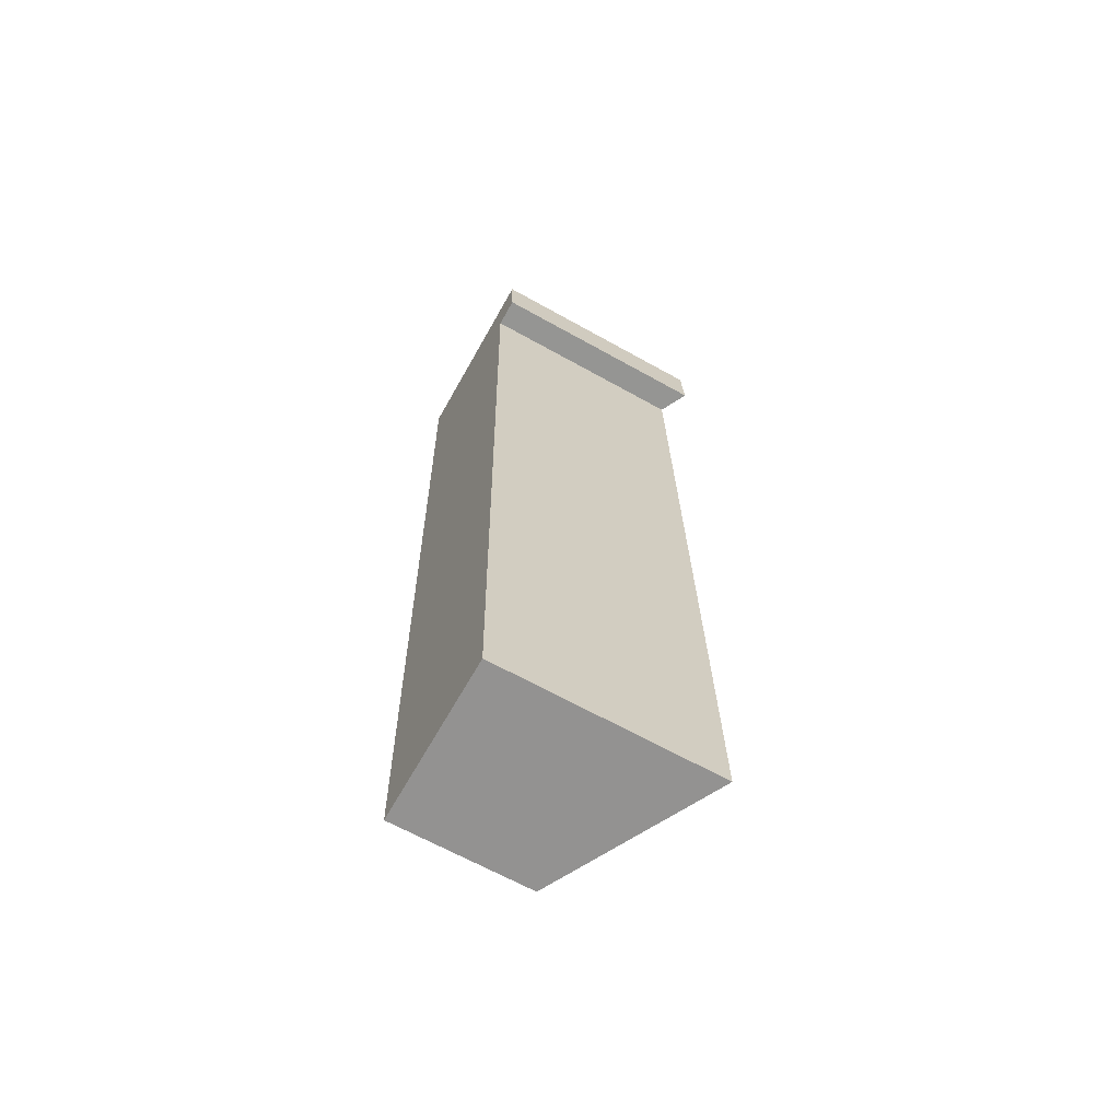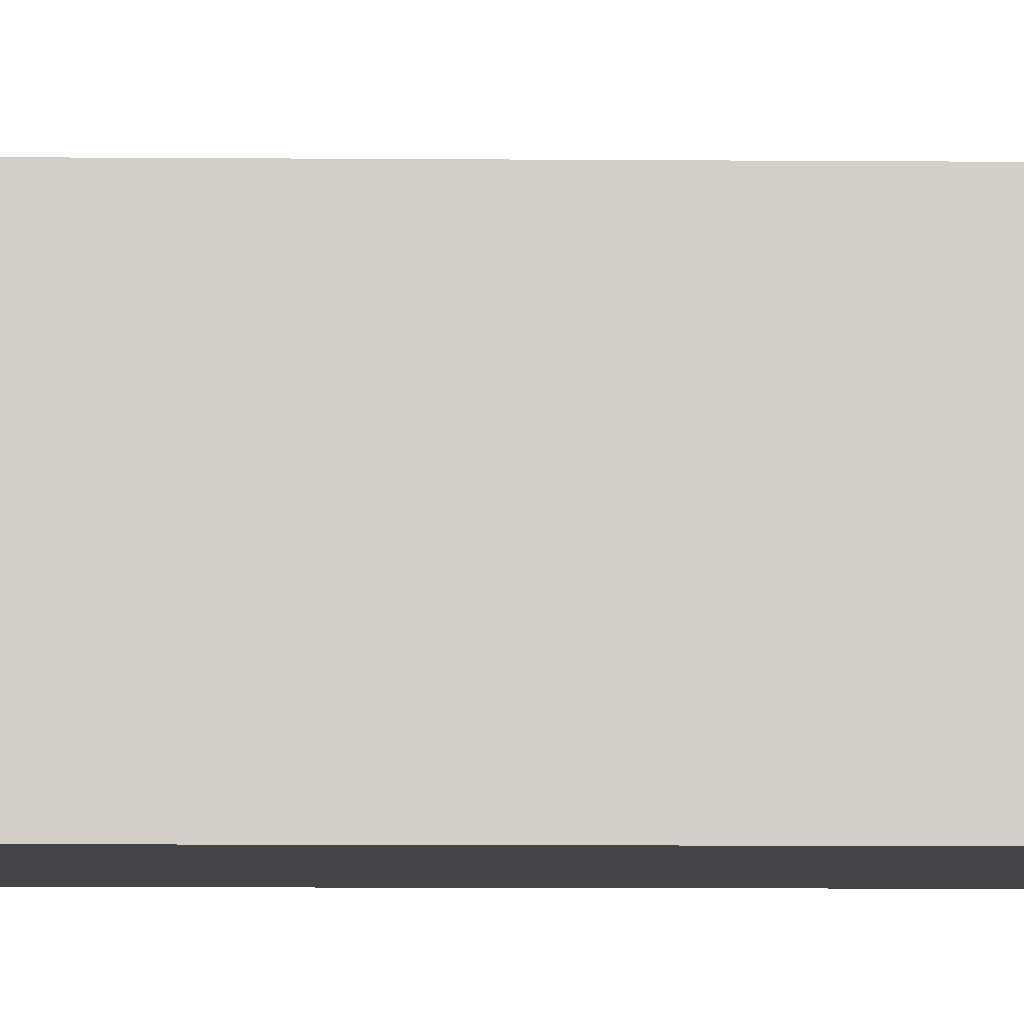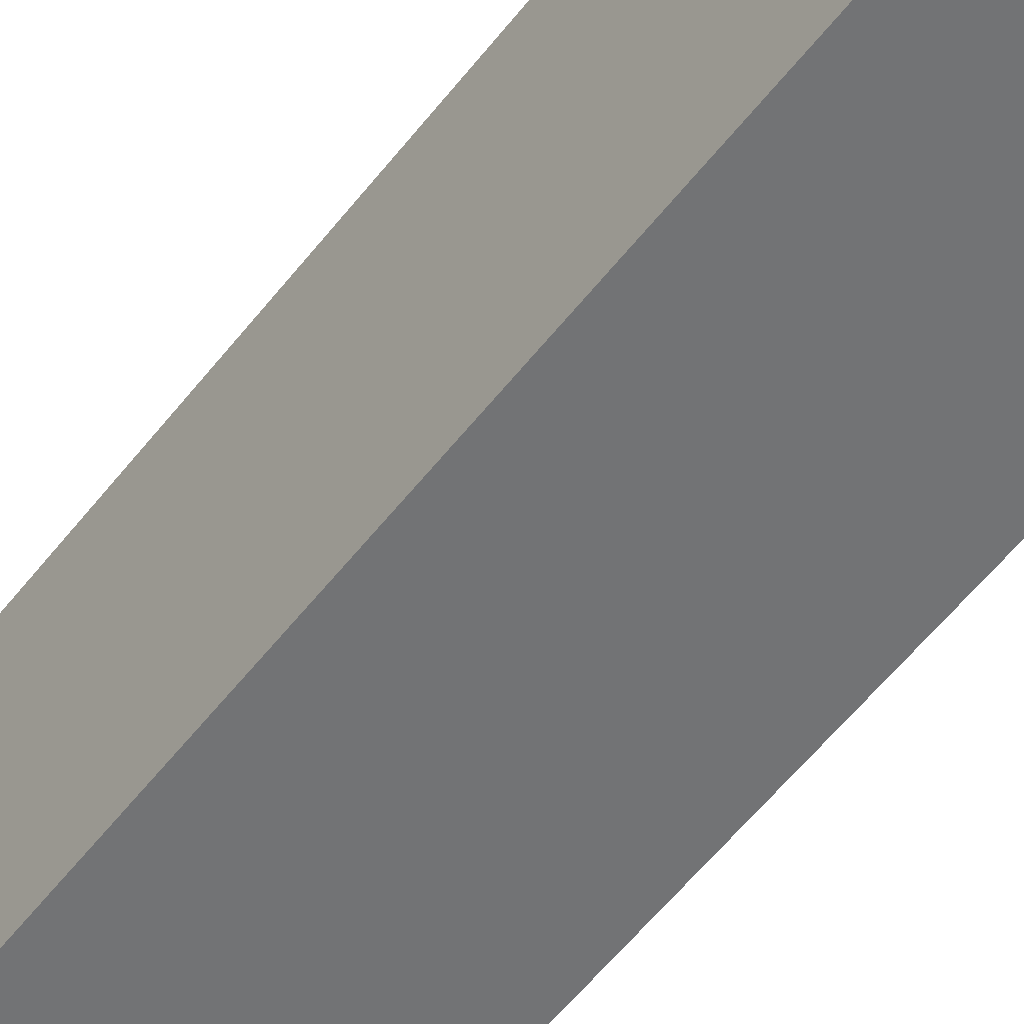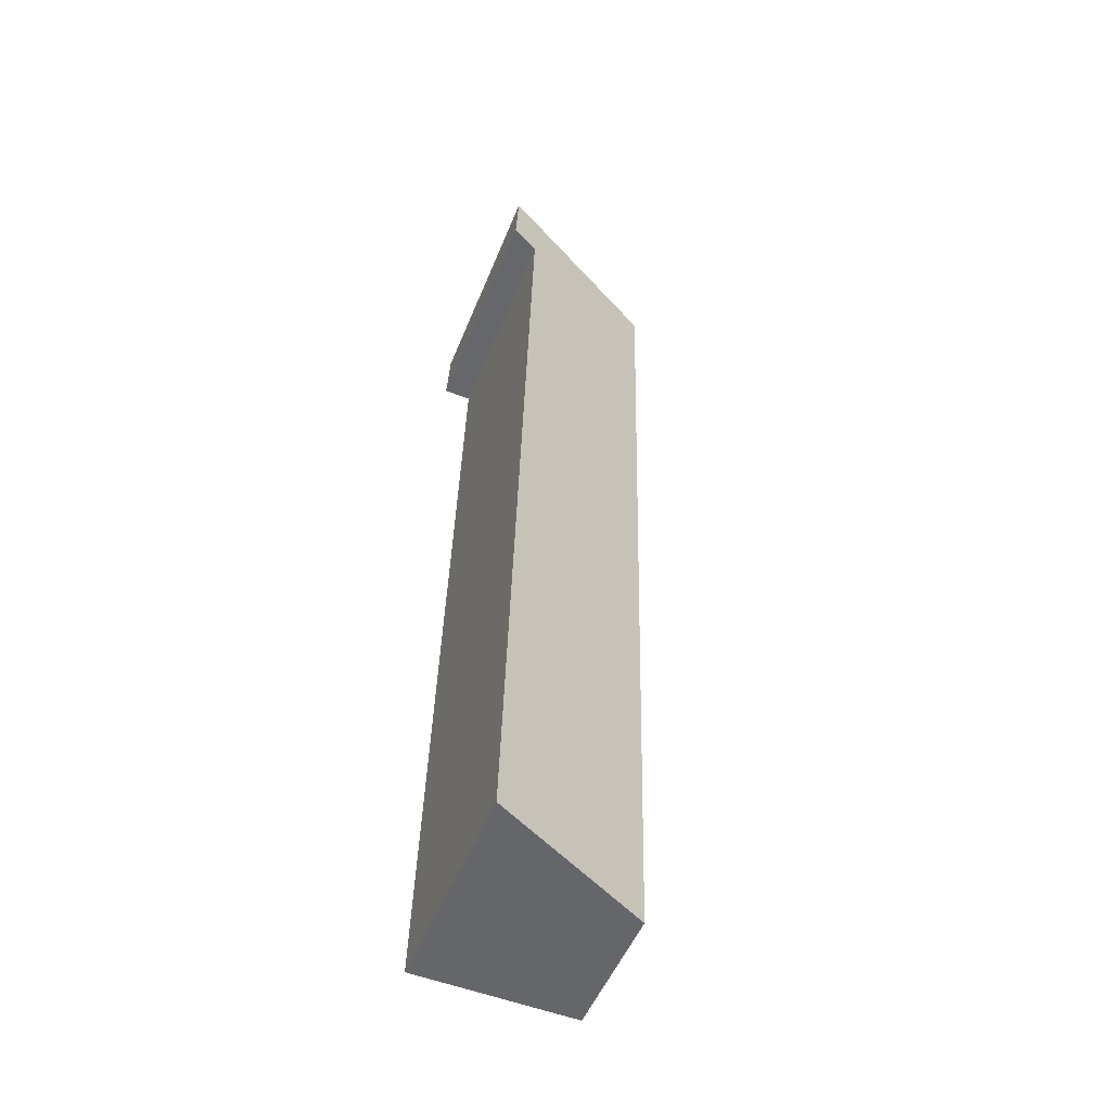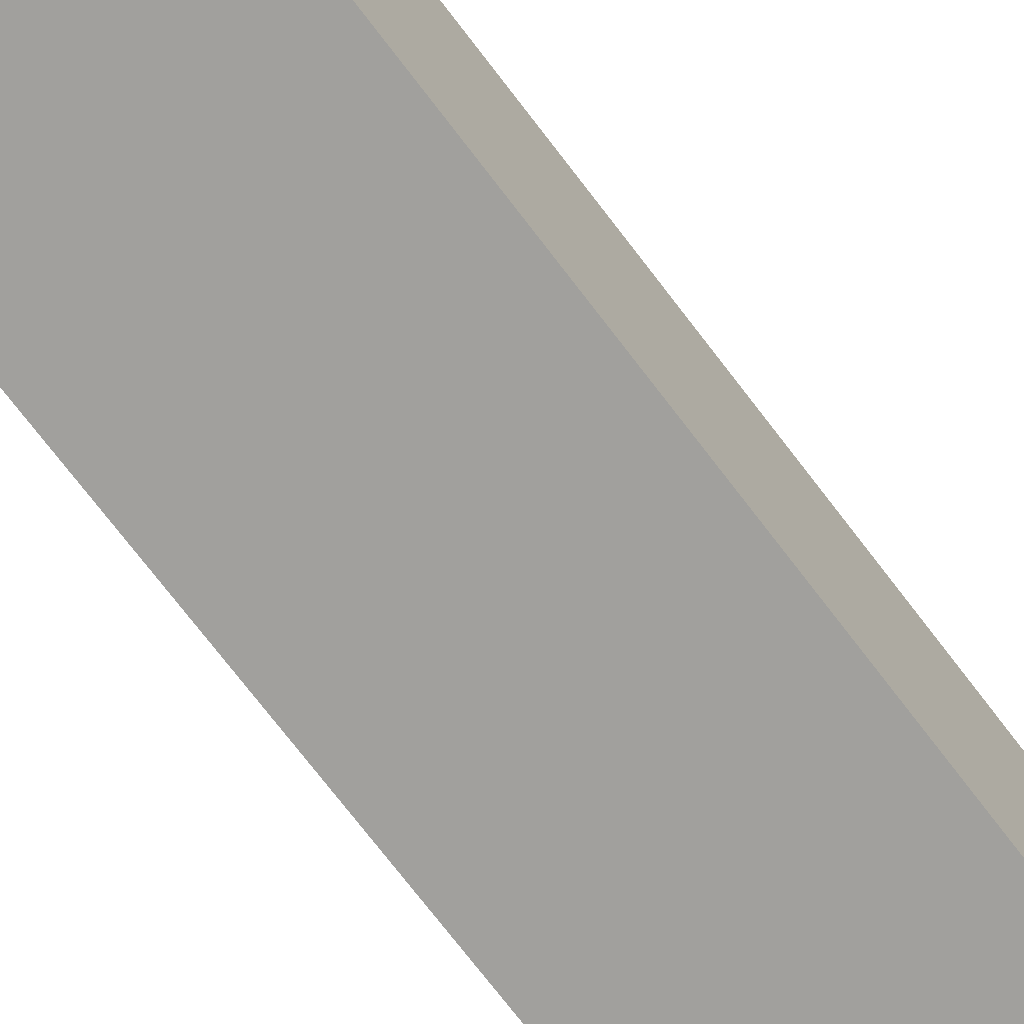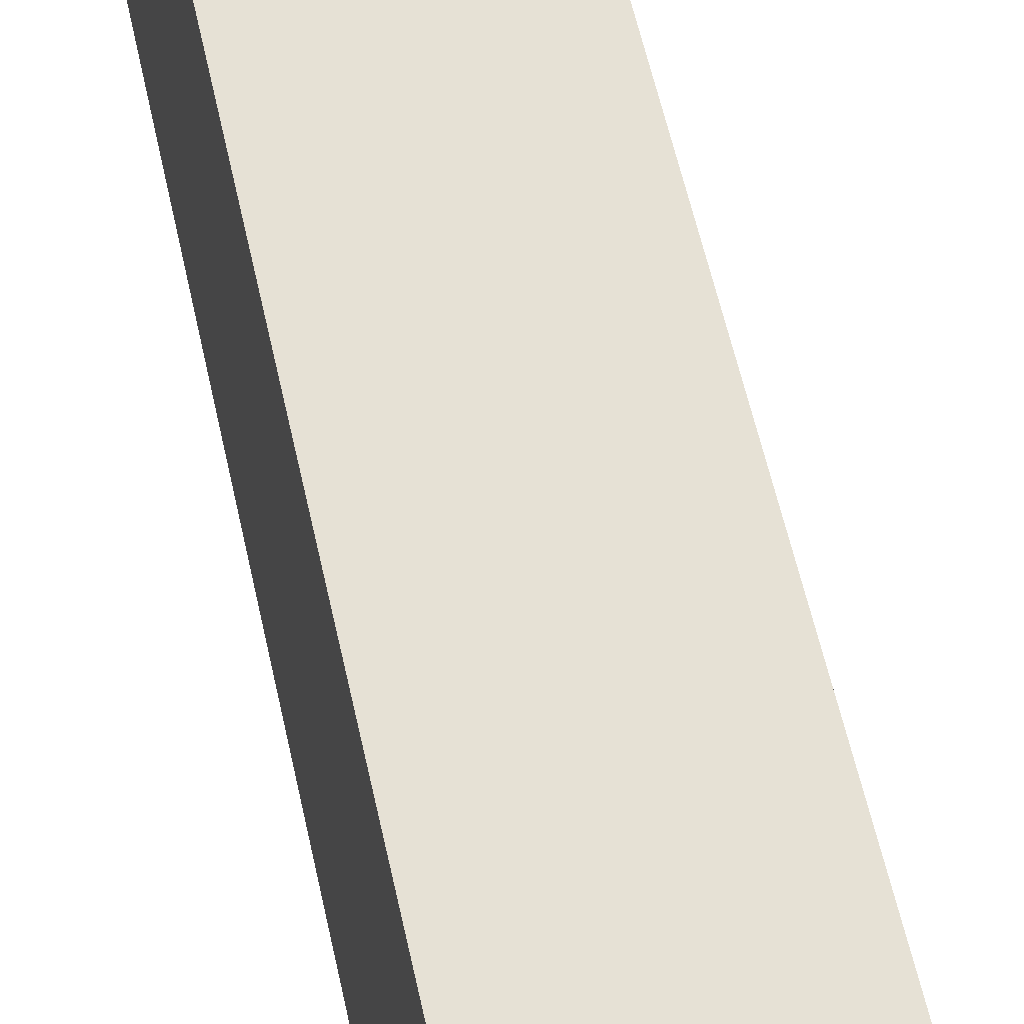
<metadata>
{"format":"obj","ext":"obj","renderer":"f3d","projection":"perspective","resolution":1024,"background":"white","views":[{"elev":-65.1,"azim":60.6,"up":"+Z"},{"elev":-8.5,"azim":87.2,"up":"+Y"},{"elev":-55.8,"azim":141.4,"up":"+Y"},{"elev":-51.5,"azim":158.3,"up":"+Z"},{"elev":-71.6,"azim":-144.4,"up":"+Y"},{"elev":51.1,"azim":167.2,"up":"+Y"}]}
</metadata>
<code>
v  0.429 2.43 -16.77
v  0 2.442 1.495e-16
v  3.3 3.922 -16.69
v  2.877 3.922 -1.02
v  3.391 4.189 -0.998
v  3.338 4.176 0.086
v  3.391 6.111e-17 -0.998
v  2.877 6.246e-17 -1.02
v  3.3 1.022e-15 -16.69
v  0.429 1.027e-15 -16.77
v  3.338 -5.266e-18 0.086
v  0 0 0
g defaultobject
f 1 2 3
f 4 3 2
f 5 4 2
f 6 5 2
f 7 4 5
f 4 7 8
f 9 1 3
f 1 9 10
f 8 3 4
f 3 8 9
f 6 7 5
f 7 6 11
f 1 12 2
f 12 1 10
f 2 11 6
f 11 2 12
f 10 9 12
f 8 12 9
f 11 12 8
f 7 11 8

</code>
